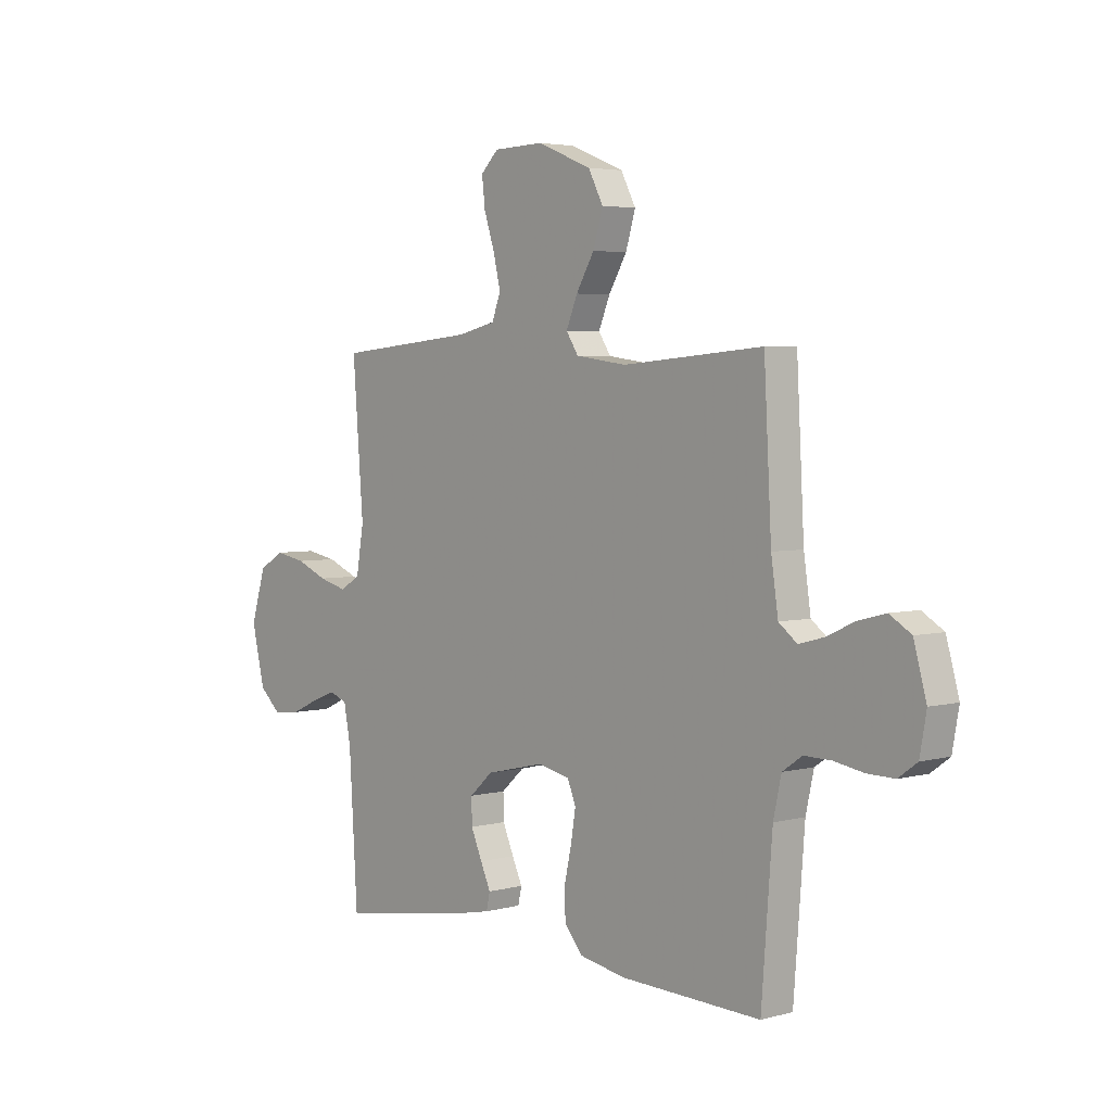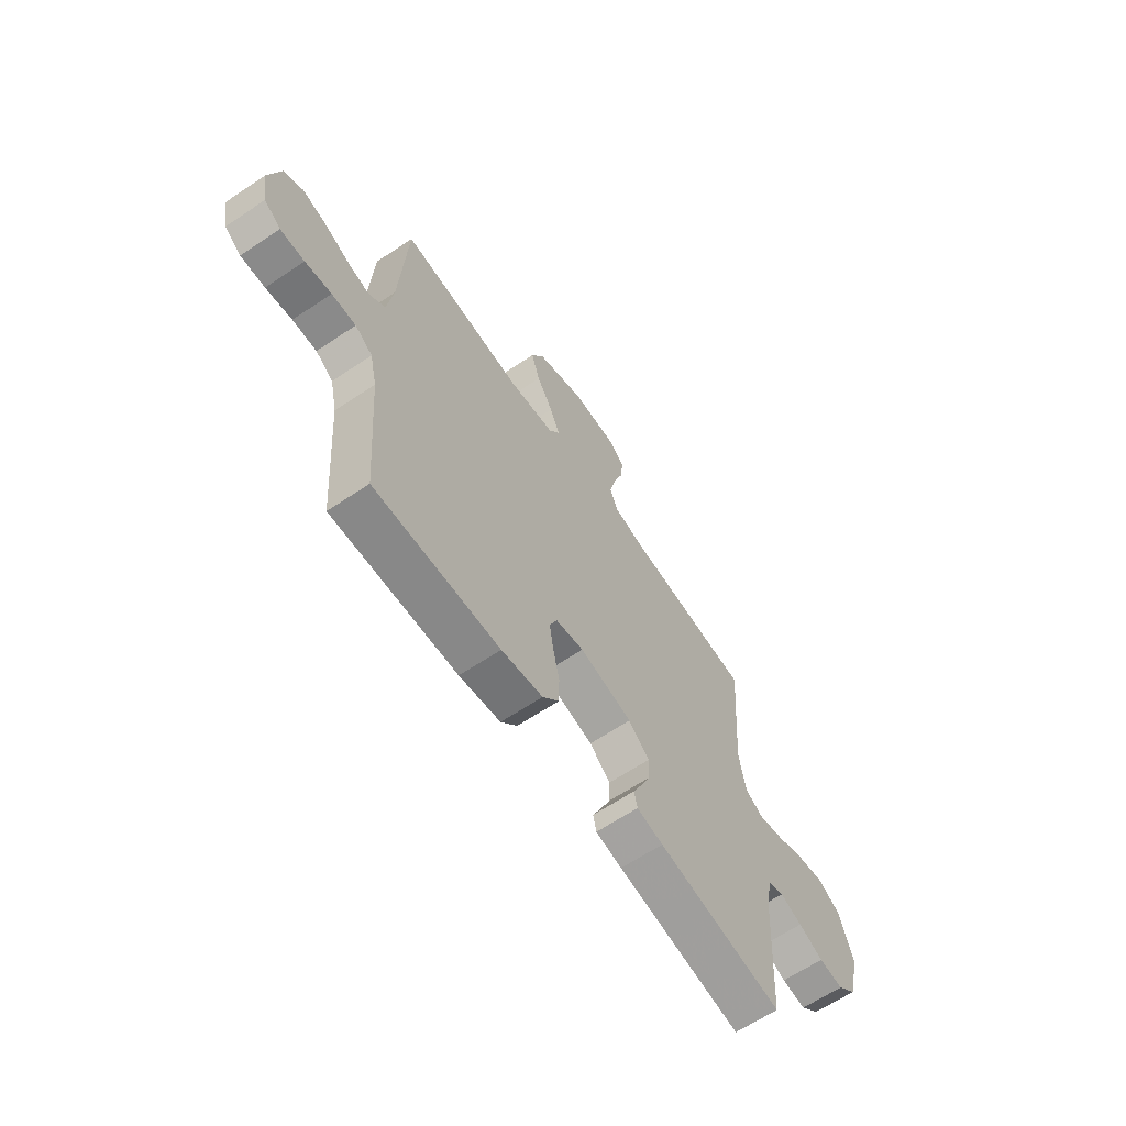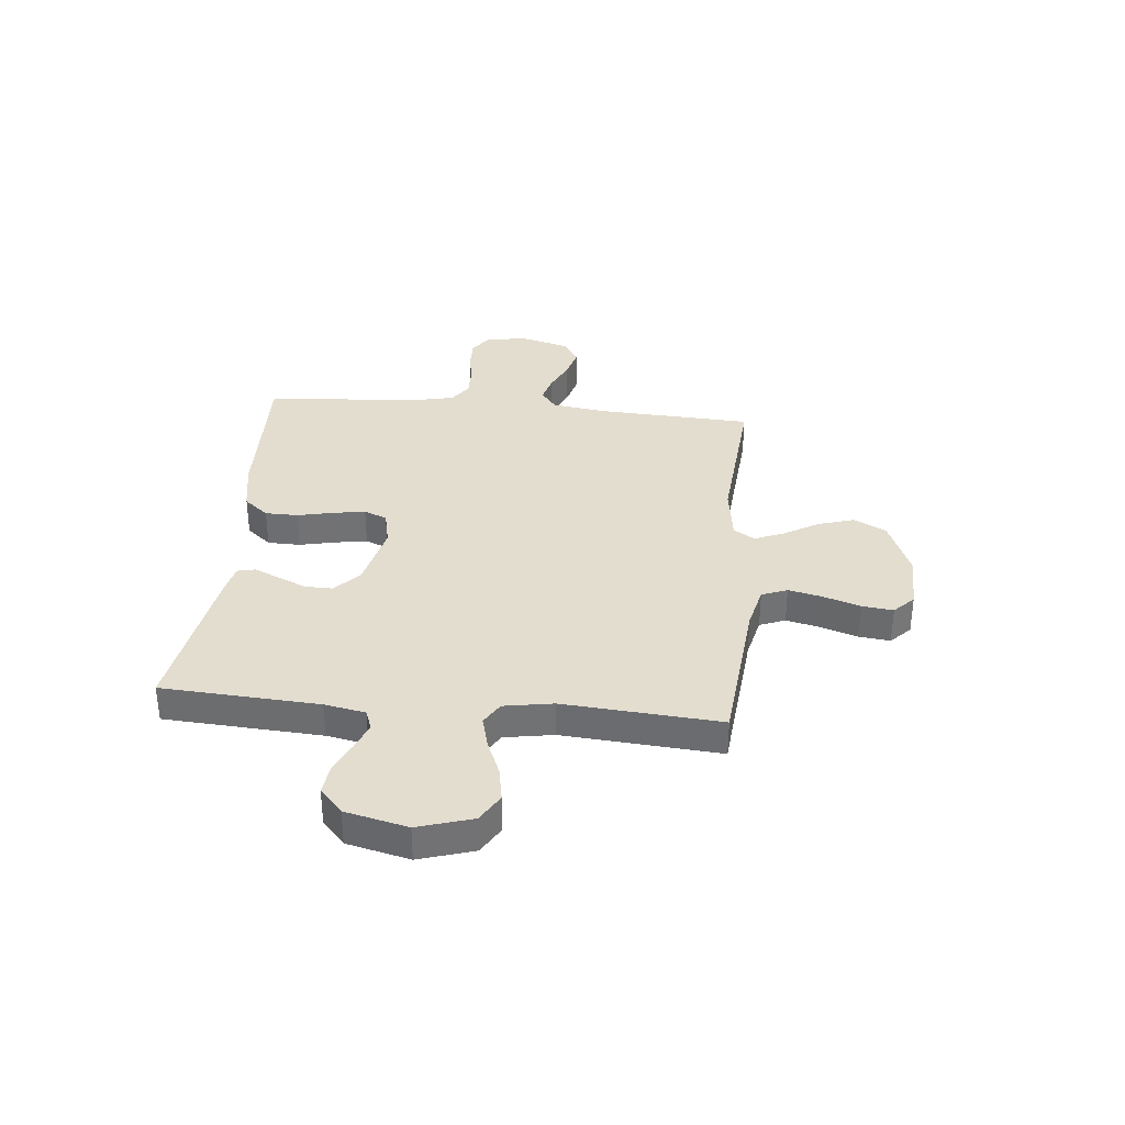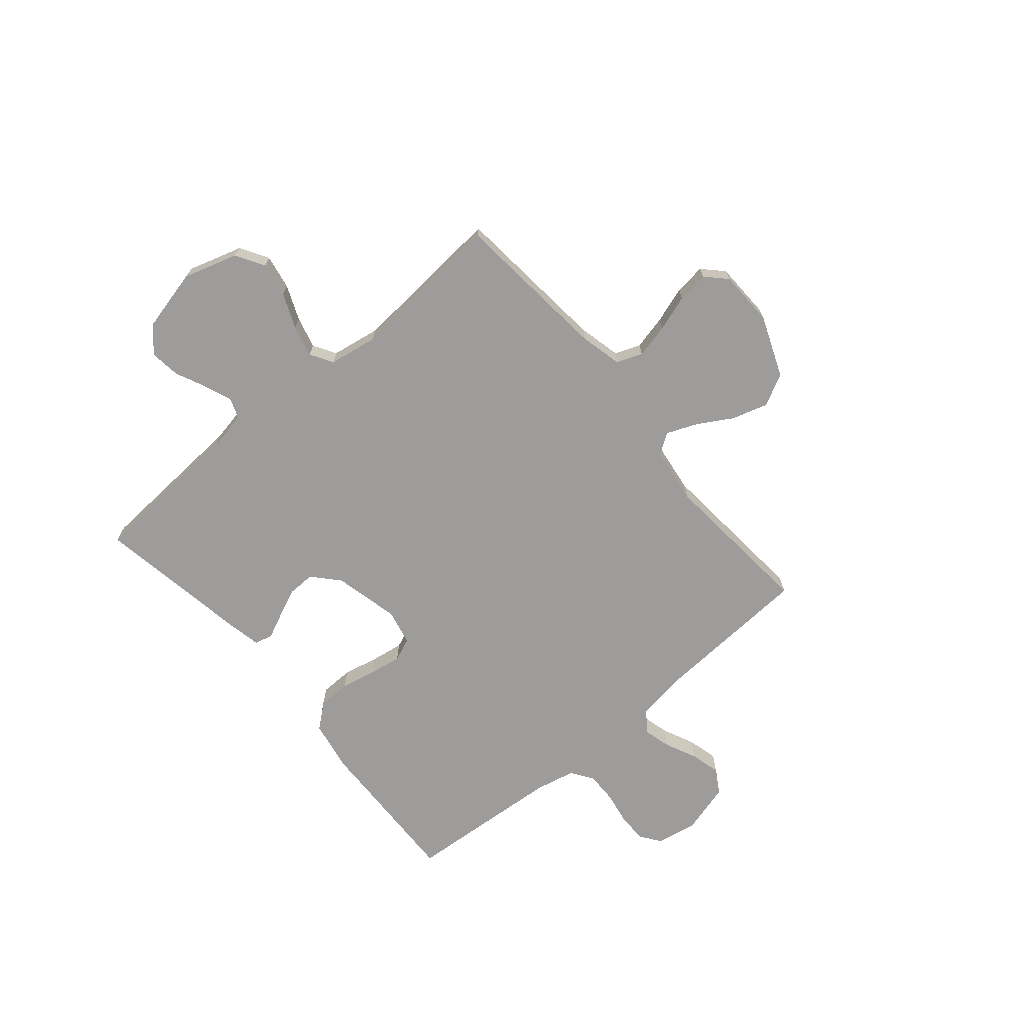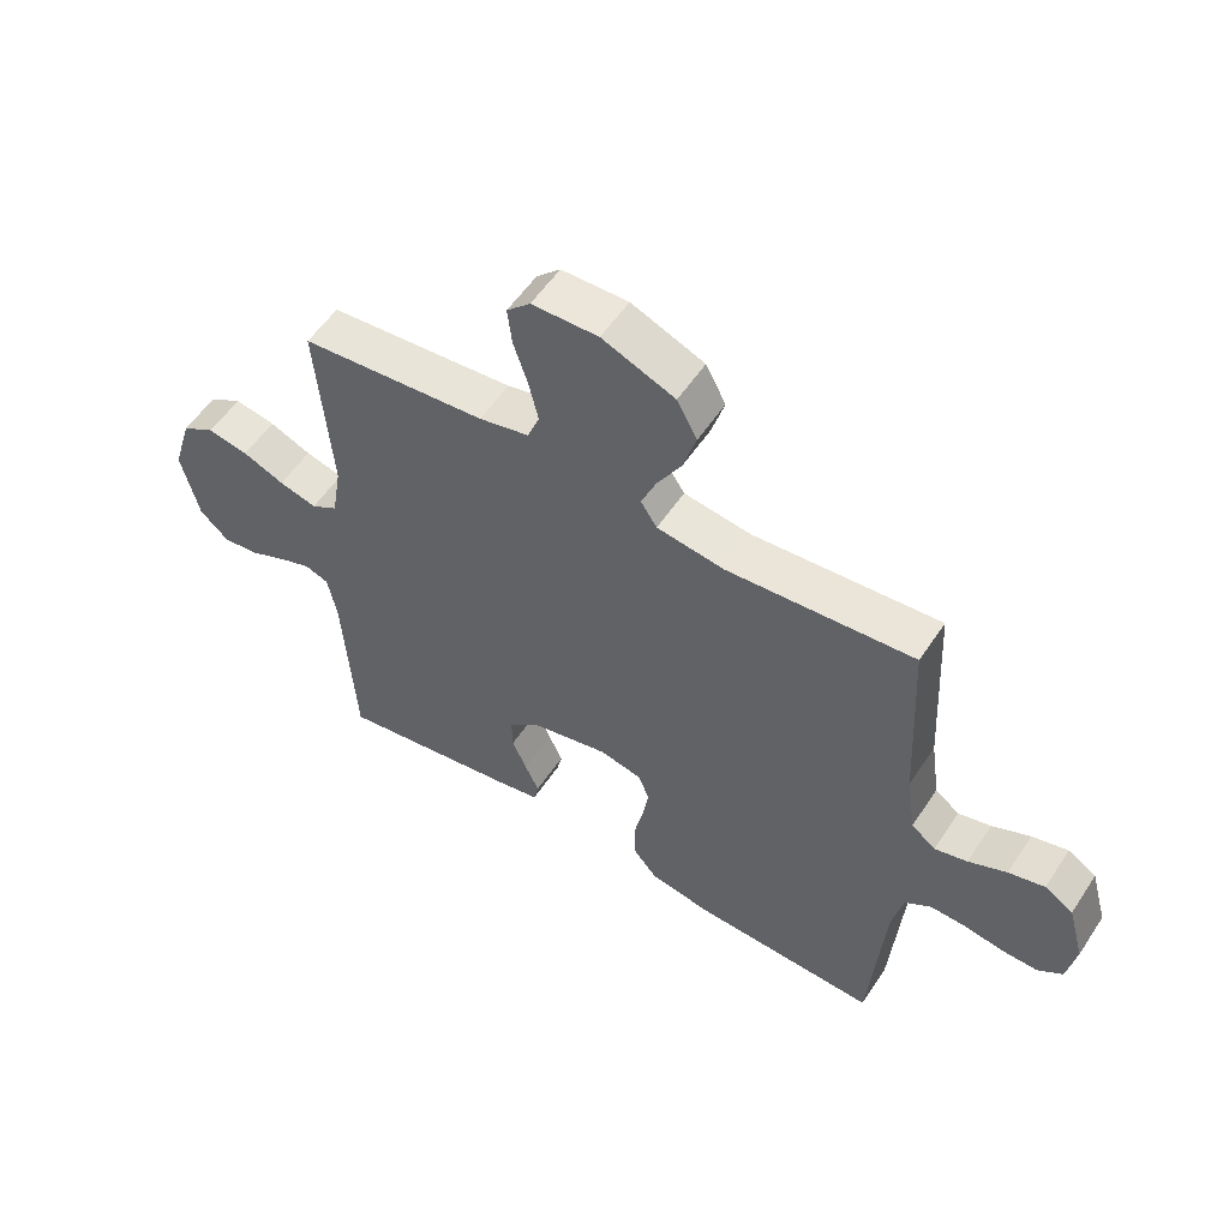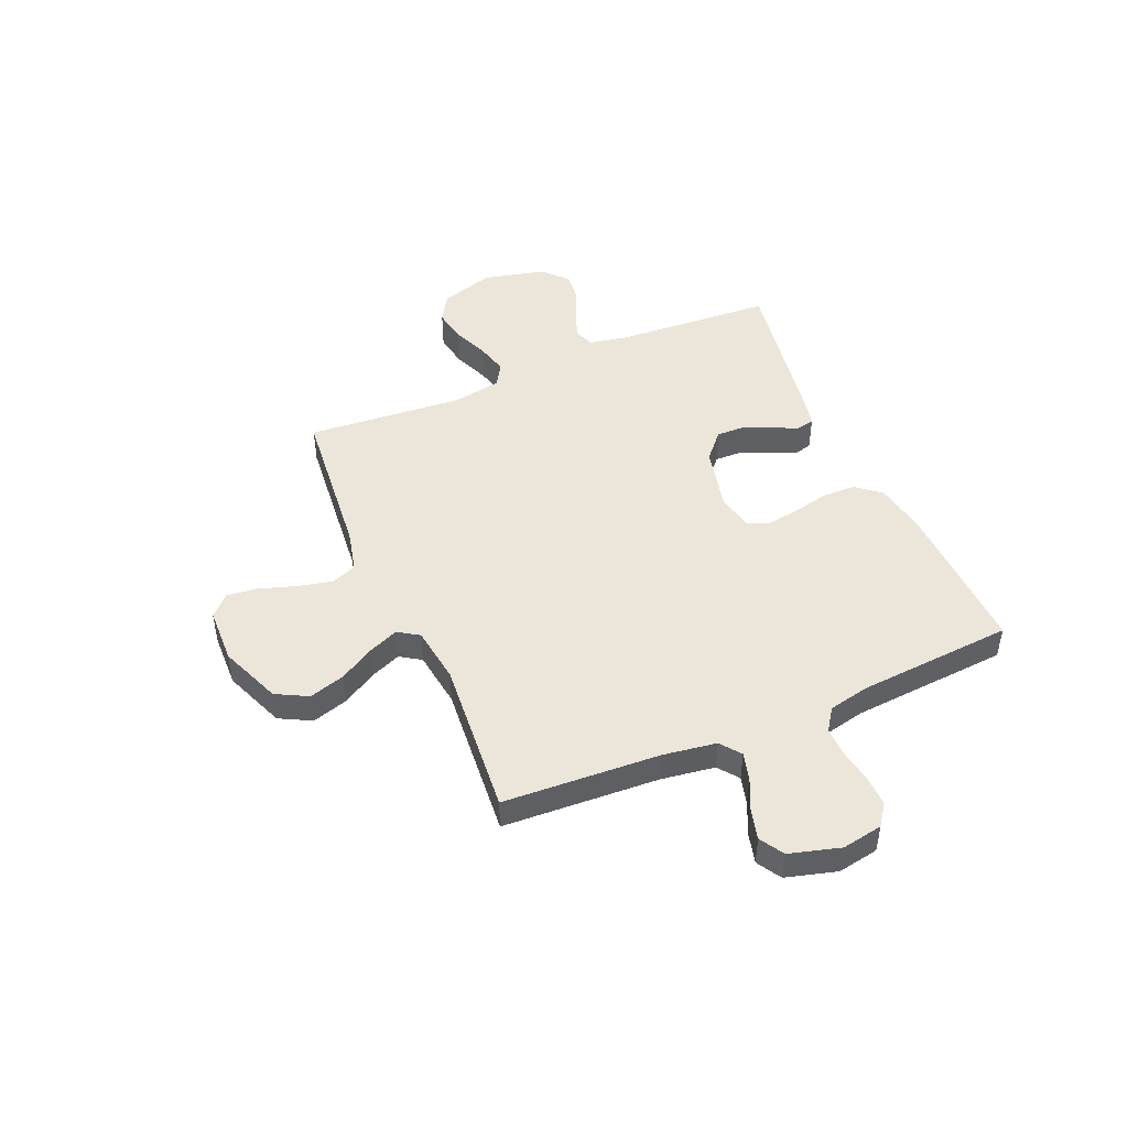
<metadata>
{"format":"obj","ext":"obj","renderer":"f3d","projection":"perspective","resolution":1024,"background":"white","views":[{"elev":3.9,"azim":48.6,"up":"+Z"},{"elev":-64.3,"azim":124.0,"up":"+Z"},{"elev":34.8,"azim":-84.5,"up":"+Y"},{"elev":-70.1,"azim":-49.7,"up":"+Y"},{"elev":55.5,"azim":33.1,"up":"+Z"},{"elev":47.1,"azim":66.9,"up":"+Y"}]}
</metadata>
<code>
v -0.5 0.07 0.5
v -0.2 0.07 0.528
v -0.119 0.07 0.547
v -0.1 0.07 0.596
v -0.115 0.07 0.661
v -0.138 0.07 0.731
v -0.145 0.07 0.791
v -0.107 0.07 0.828
v 0 0.07 0.831
v 0.117 0.07 0.784
v 0.149 0.07 0.723
v 0.128 0.07 0.654
v 0.089 0.07 0.588
v 0.065 0.07 0.53
v 0.091 0.07 0.49
v 0.2 0.07 0.475
v 0.5 0.07 0.5
v 0.516 0.07 0.2
v 0.531 0.07 0.098
v 0.57 0.07 0.068
v 0.623 0.07 0.082
v 0.684 0.07 0.11
v 0.742 0.07 0.125
v 0.788 0.07 0.097
v 0.815 0.07 0
v 0.801 0.07 -0.078
v 0.761 0.07 -0.107
v 0.703 0.07 -0.106
v 0.64 0.07 -0.095
v 0.582 0.07 -0.094
v 0.54 0.07 -0.123
v 0.523 0.07 -0.2
v 0.5 0.07 -0.5
v 0.2 0.07 -0.49
v 0.101 0.07 -0.472
v 0.062 0.07 -0.425
v 0.061 0.07 -0.362
v 0.076 0.07 -0.294
v 0.086 0.07 -0.232
v 0.068 0.07 -0.188
v 0 0.07 -0.173
v -0.126 0.07 -0.202
v -0.176 0.07 -0.247
v -0.175 0.07 -0.3
v -0.151 0.07 -0.355
v -0.129 0.07 -0.403
v -0.137 0.07 -0.438
v -0.2 0.07 -0.451
v -0.5 0.07 -0.5
v -0.518 0.07 -0.2
v -0.533 0.07 -0.122
v -0.571 0.07 -0.108
v -0.624 0.07 -0.128
v -0.683 0.07 -0.155
v -0.741 0.07 -0.162
v -0.788 0.07 -0.119
v -0.816 0.07 0
v -0.784 0.07 0.104
v -0.73 0.07 0.136
v -0.664 0.07 0.124
v -0.597 0.07 0.096
v -0.536 0.07 0.08
v -0.493 0.07 0.106
v -0.477 0.07 0.2
v -0.5 0 0.5
v -0.2 0 0.528
v -0.119 0 0.547
v -0.1 0 0.596
v -0.115 0 0.661
v -0.138 0 0.731
v -0.145 0 0.791
v -0.107 0 0.828
v 0 0 0.831
v 0.117 0 0.784
v 0.149 0 0.723
v 0.128 0 0.654
v 0.089 0 0.588
v 0.065 0 0.53
v 0.091 0 0.49
v 0.2 0 0.475
v 0.5 0 0.5
v 0.516 0 0.2
v 0.531 0 0.098
v 0.57 0 0.068
v 0.623 0 0.082
v 0.684 0 0.11
v 0.742 0 0.125
v 0.788 0 0.097
v 0.815 0 0
v 0.801 0 -0.078
v 0.761 0 -0.107
v 0.703 0 -0.106
v 0.64 0 -0.095
v 0.582 0 -0.094
v 0.54 0 -0.123
v 0.523 0 -0.2
v 0.5 0 -0.5
v 0.2 0 -0.49
v 0.101 0 -0.472
v 0.062 0 -0.425
v 0.061 0 -0.362
v 0.076 0 -0.294
v 0.086 0 -0.232
v 0.068 0 -0.188
v 0 0 -0.173
v -0.126 0 -0.202
v -0.176 0 -0.247
v -0.175 0 -0.3
v -0.151 0 -0.355
v -0.129 0 -0.403
v -0.137 0 -0.438
v -0.2 0 -0.451
v -0.5 0 -0.5
v -0.518 0 -0.2
v -0.533 0 -0.122
v -0.571 0 -0.108
v -0.624 0 -0.128
v -0.683 0 -0.155
v -0.741 0 -0.162
v -0.788 0 -0.119
v -0.816 0 0
v -0.784 0 0.104
v -0.73 0 0.136
v -0.664 0 0.124
v -0.597 0 0.096
v -0.536 0 0.08
v -0.493 0 0.106
v -0.477 0 0.2
f 59 60 61
f 58 59 61
f 57 58 61
f 56 57 61
f 55 56 61
f 54 55 61
f 53 54 61
f 52 53 61 62
f 51 52 62 63
f 48 49 50
f 47 48 50
f 46 47 50
f 45 46 50
f 50 51 63
f 45 50 63
f 44 45 63
f 36 37 38
f 35 36 38
f 34 35 38
f 33 34 38
f 32 33 38
f 31 32 38 39
f 30 31 39 40
f 27 28 29
f 26 27 29
f 25 26 29
f 24 25 29
f 23 24 29
f 22 23 29
f 21 22 29
f 20 21 29 30
f 30 40 41
f 20 30 41
f 19 20 41
f 16 17 18
f 19 41 42
f 18 19 42
f 16 18 42
f 15 16 42
f 11 12 13
f 10 11 13
f 9 10 13
f 8 9 13
f 7 8 13
f 6 7 13
f 5 6 13
f 4 5 13 14
f 64 1 2
f 63 64 2
f 44 63 2
f 43 44 2
f 15 42 43
f 14 15 43
f 4 14 43
f 3 4 43
f 2 3 43
f 125 124 123
f 125 123 122
f 125 122 121
f 125 121 120
f 125 120 119
f 125 119 118
f 125 118 117
f 126 125 117 116
f 127 126 116 115
f 114 113 112
f 114 112 111
f 114 111 110
f 114 110 109
f 127 115 114
f 127 114 109
f 127 109 108
f 102 101 100
f 102 100 99
f 102 99 98
f 102 98 97
f 102 97 96
f 103 102 96 95
f 104 103 95 94
f 93 92 91
f 93 91 90
f 93 90 89
f 93 89 88
f 93 88 87
f 93 87 86
f 93 86 85
f 94 93 85 84
f 105 104 94
f 105 94 84
f 105 84 83
f 82 81 80
f 106 105 83
f 106 83 82
f 106 82 80
f 106 80 79
f 77 76 75
f 77 75 74
f 77 74 73
f 77 73 72
f 77 72 71
f 77 71 70
f 77 70 69
f 78 77 69 68
f 66 65 128
f 66 128 127
f 66 127 108
f 66 108 107
f 107 106 79
f 107 79 78
f 107 78 68
f 107 68 67
f 107 67 66
f 1 65 66 2
f 2 66 67 3
f 3 67 68 4
f 4 68 69 5
f 5 69 70 6
f 6 70 71 7
f 7 71 72 8
f 8 72 73 9
f 9 73 74 10
f 10 74 75 11
f 11 75 76 12
f 12 76 77 13
f 13 77 78 14
f 14 78 79 15
f 15 79 80 16
f 16 80 81 17
f 17 81 82 18
f 18 82 83 19
f 19 83 84 20
f 20 84 85 21
f 21 85 86 22
f 22 86 87 23
f 23 87 88 24
f 24 88 89 25
f 25 89 90 26
f 26 90 91 27
f 27 91 92 28
f 28 92 93 29
f 29 93 94 30
f 30 94 95 31
f 31 95 96 32
f 32 96 97 33
f 33 97 98 34
f 34 98 99 35
f 35 99 100 36
f 36 100 101 37
f 37 101 102 38
f 38 102 103 39
f 39 103 104 40
f 40 104 105 41
f 41 105 106 42
f 42 106 107 43
f 43 107 108 44
f 44 108 109 45
f 45 109 110 46
f 46 110 111 47
f 47 111 112 48
f 48 112 113 49
f 49 113 114 50
f 50 114 115 51
f 51 115 116 52
f 52 116 117 53
f 53 117 118 54
f 54 118 119 55
f 55 119 120 56
f 56 120 121 57
f 57 121 122 58
f 58 122 123 59
f 59 123 124 60
f 60 124 125 61
f 61 125 126 62
f 62 126 127 63
f 63 127 128 64
f 64 128 65 1

</code>
